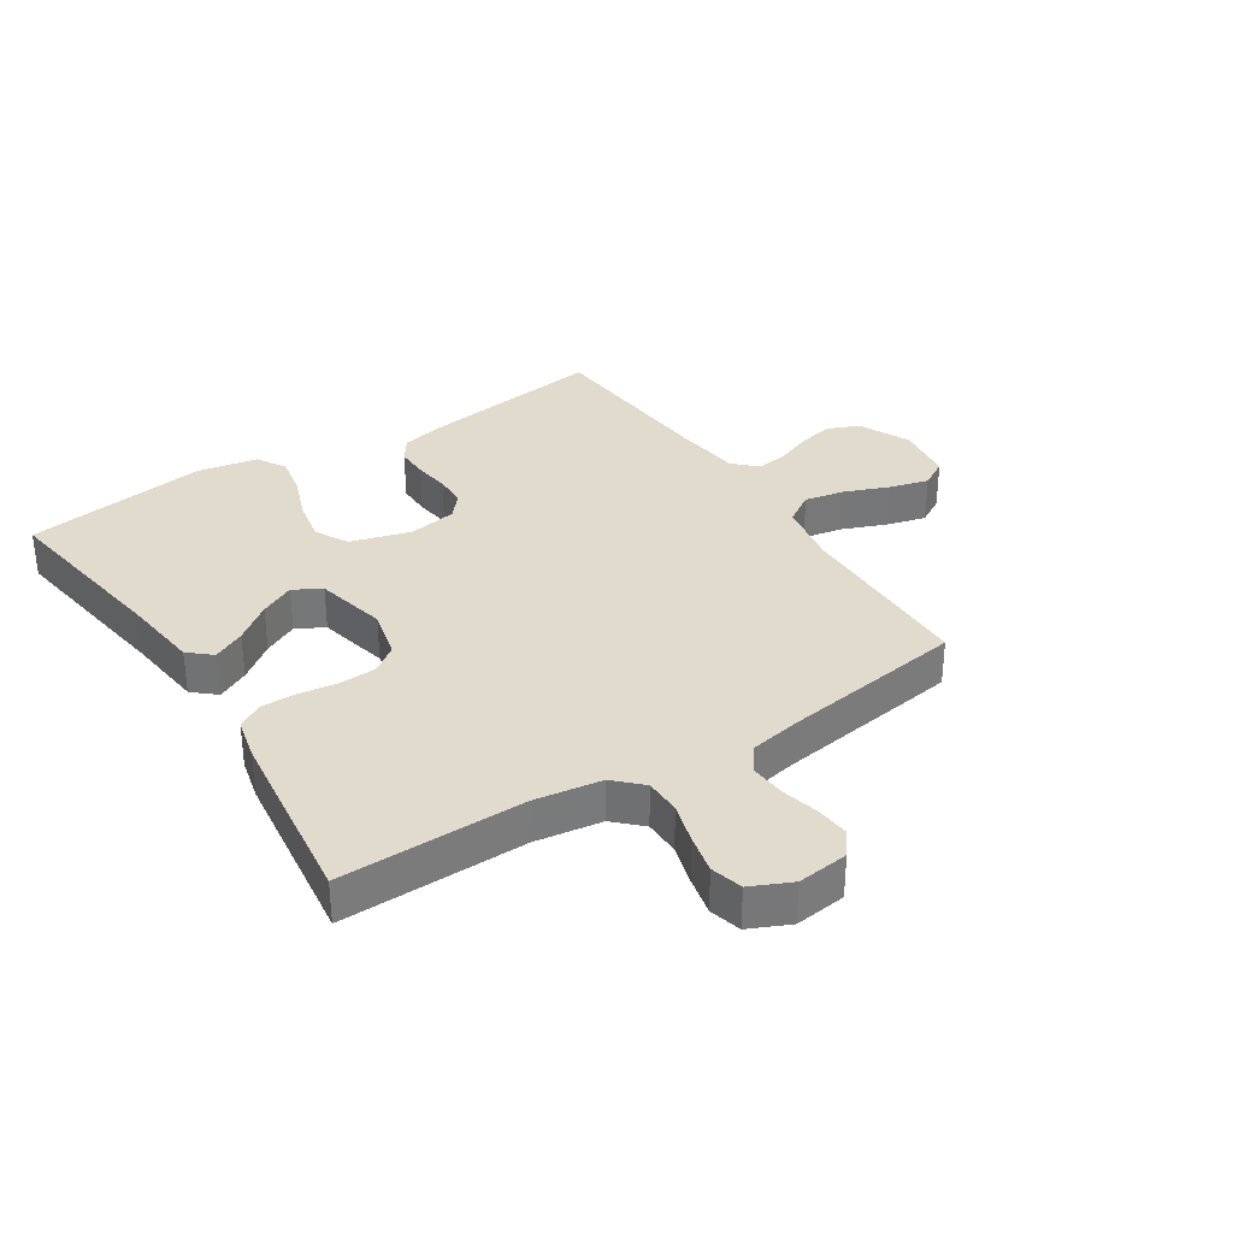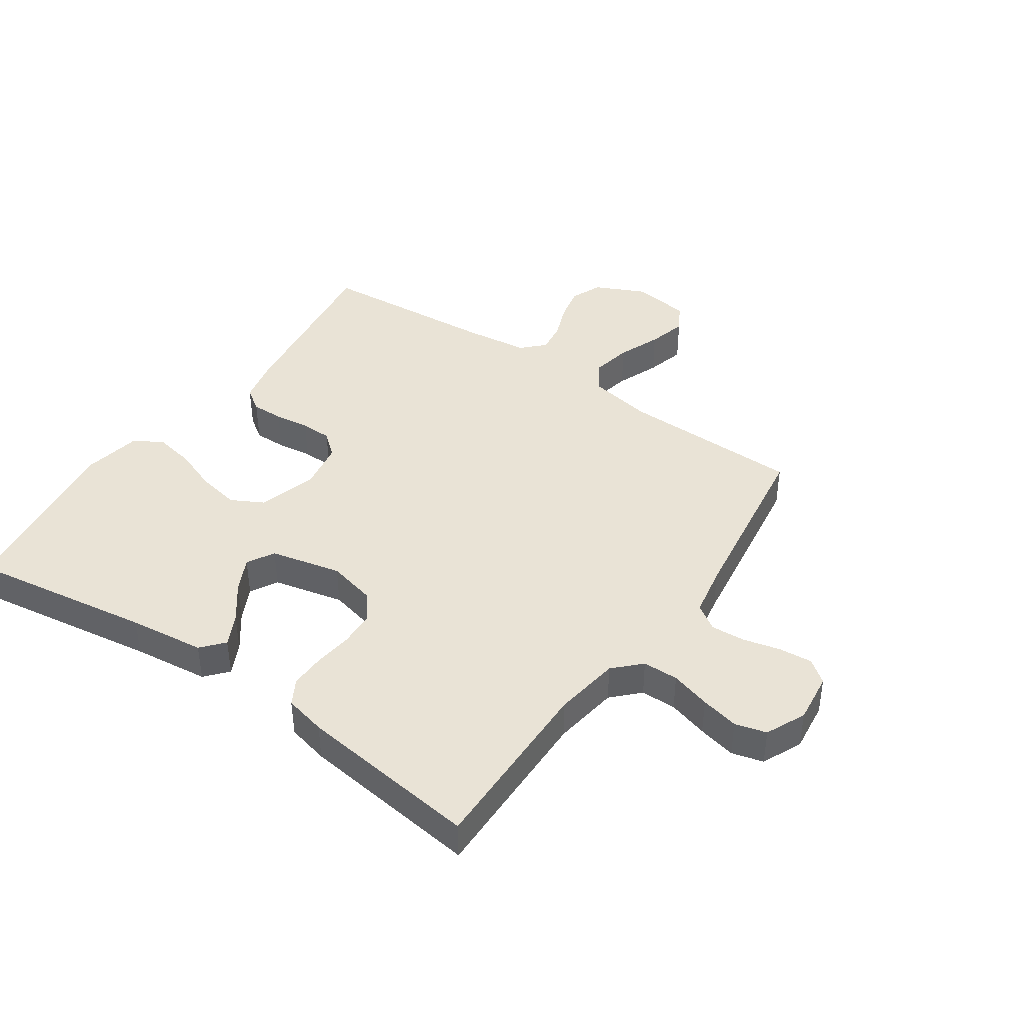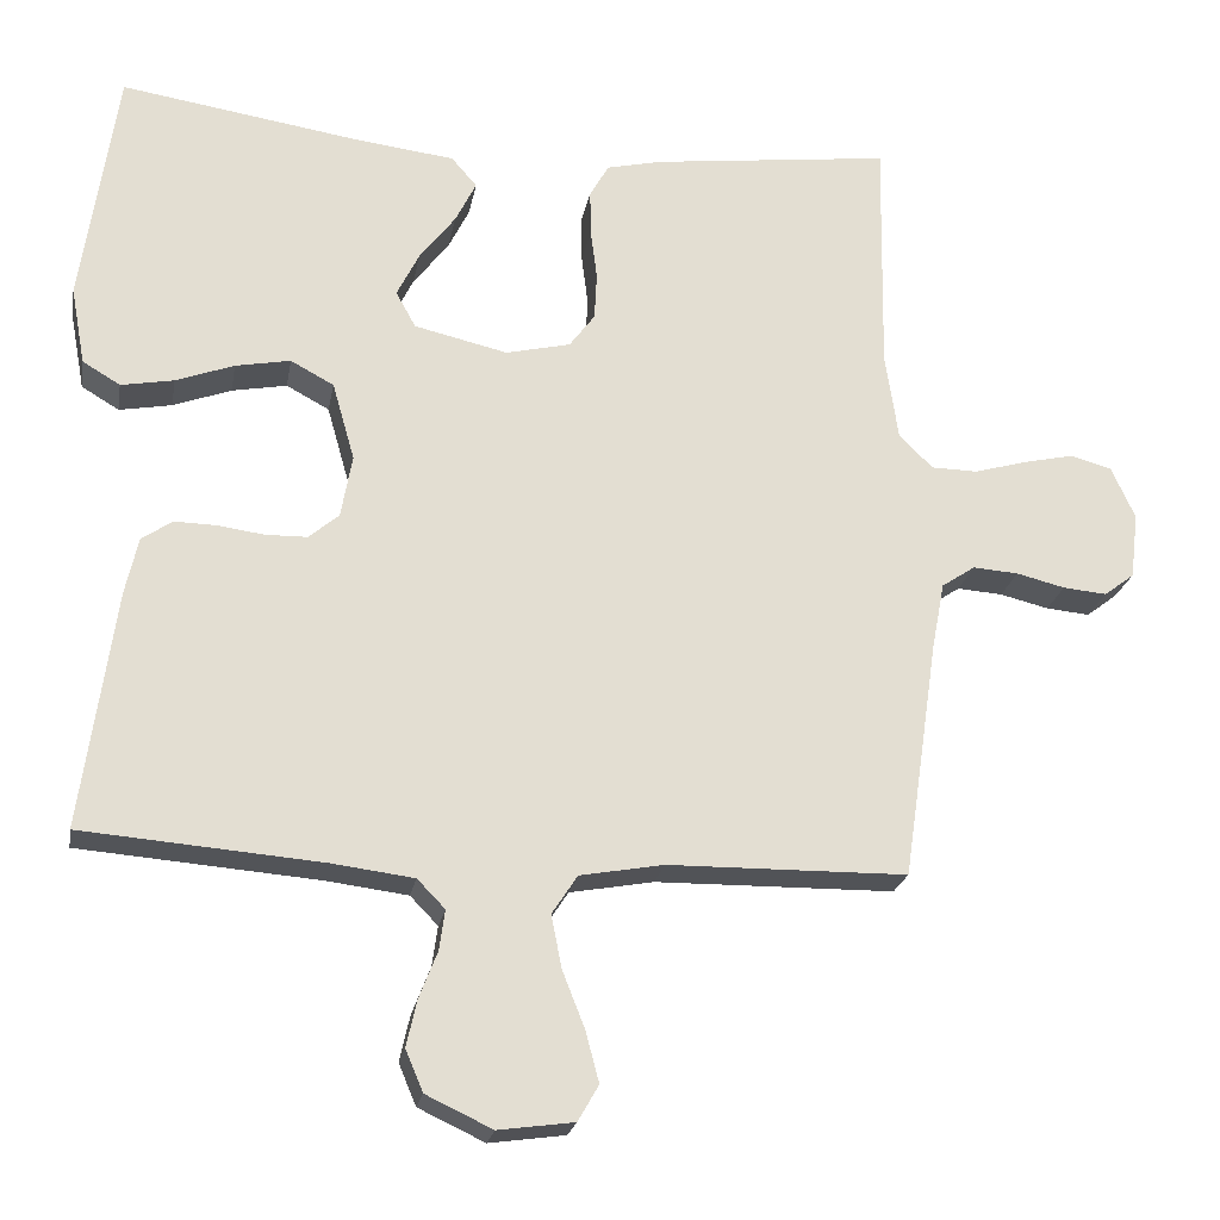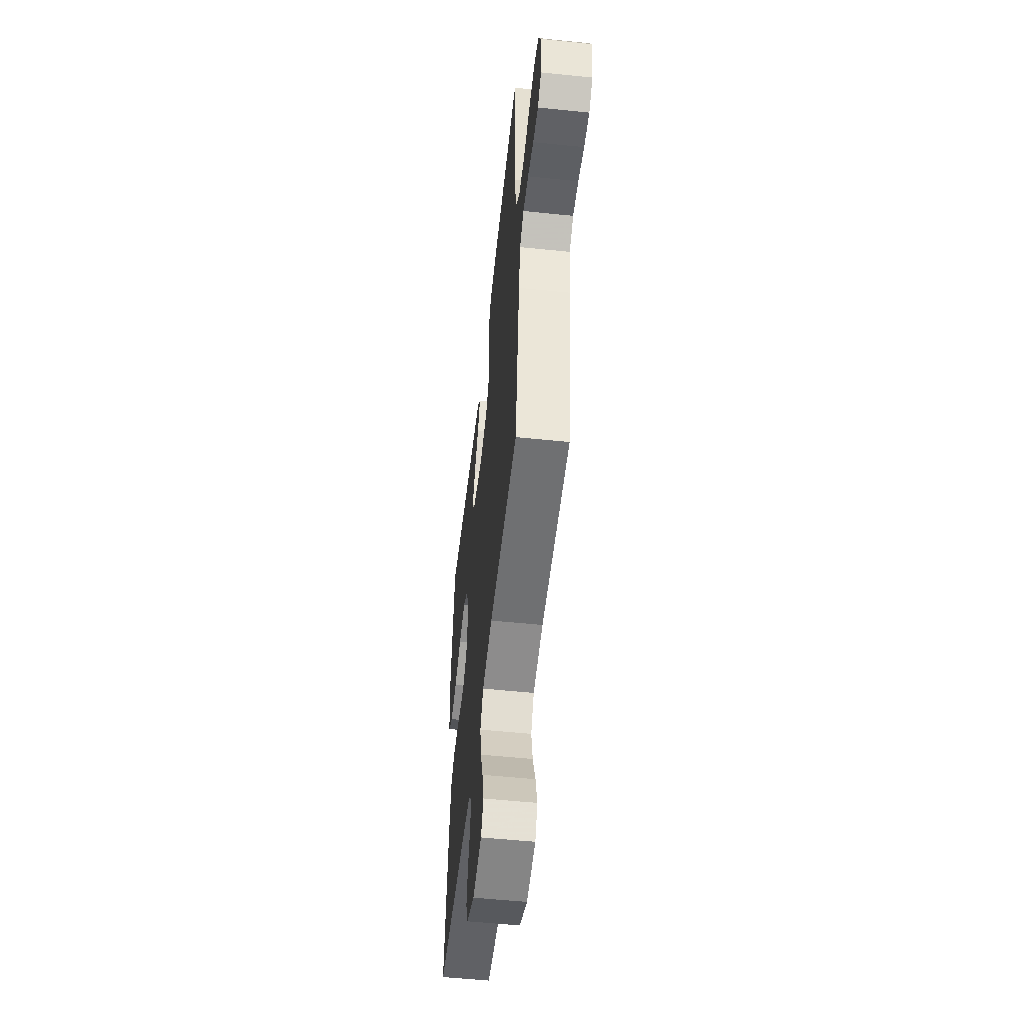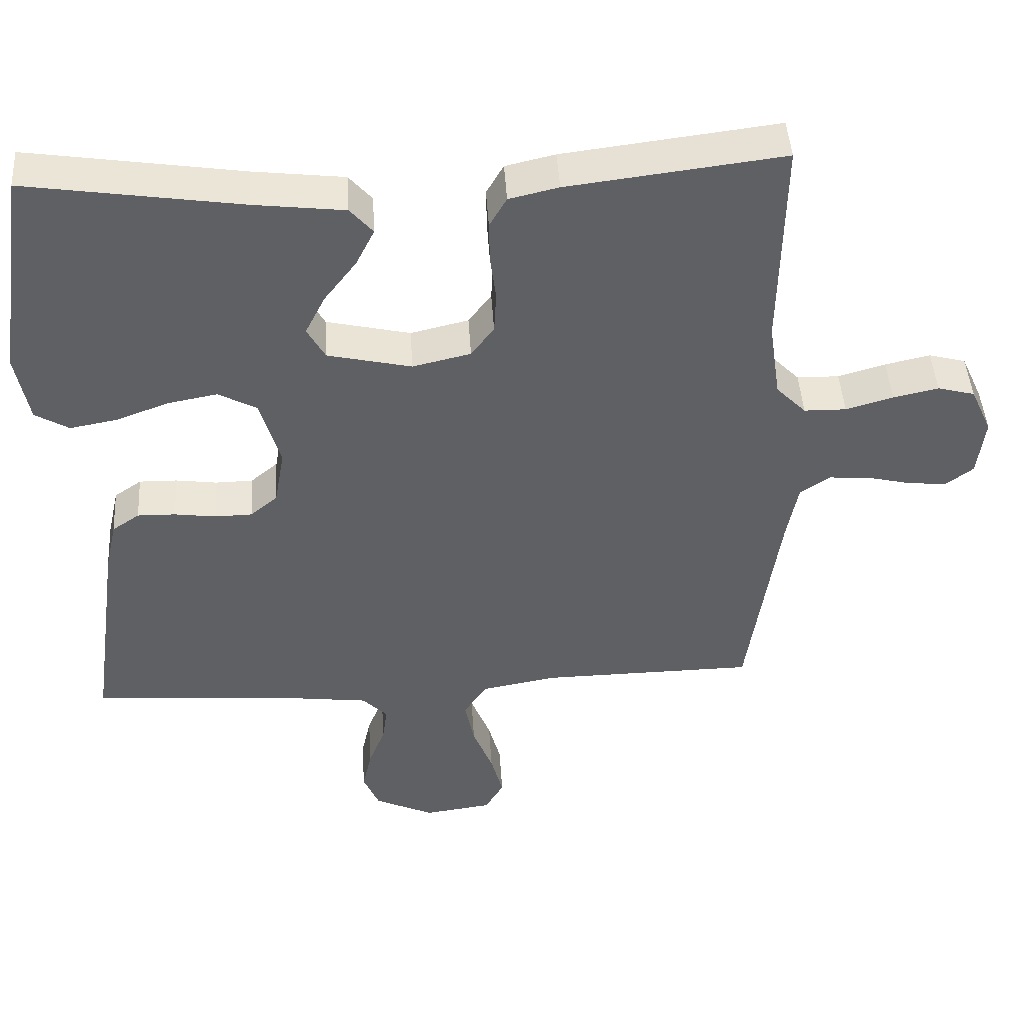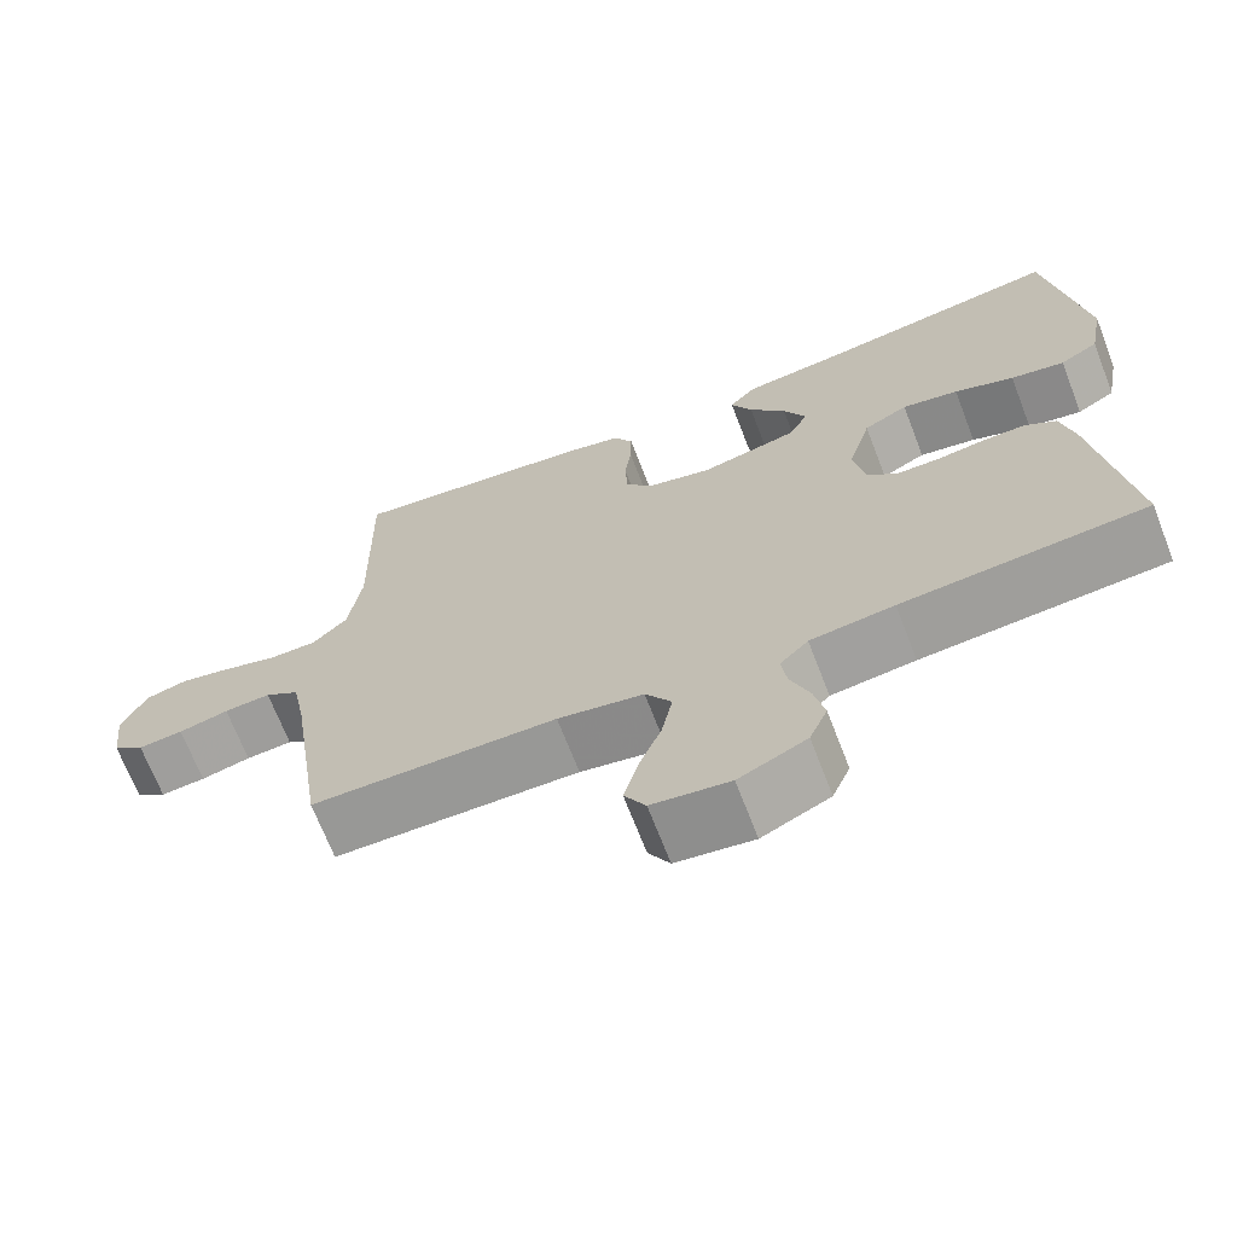
<metadata>
{"format":"obj","ext":"obj","renderer":"f3d","projection":"perspective","resolution":1024,"background":"white","views":[{"elev":33.3,"azim":57.2,"up":"+Y"},{"elev":42.0,"azim":34.7,"up":"+Y"},{"elev":-22.4,"azim":-10.1,"up":"+Z"},{"elev":-54.0,"azim":83.7,"up":"+Z"},{"elev":45.3,"azim":-3.6,"up":"+Z"},{"elev":-68.8,"azim":-158.9,"up":"+Z"}]}
</metadata>
<code>
v 0.5 0.07 -0.5
v 0.2 0.07 -0.504
v 0.095 0.07 -0.523
v 0.063 0.07 -0.572
v 0.076 0.07 -0.638
v 0.104 0.07 -0.709
v 0.121 0.07 -0.773
v 0.095 0.07 -0.818
v 0 0.07 -0.831
v -0.083 0.07 -0.792
v -0.105 0.07 -0.74
v -0.092 0.07 -0.682
v -0.069 0.07 -0.623
v -0.062 0.07 -0.573
v -0.097 0.07 -0.537
v -0.2 0.07 -0.524
v -0.5 0.07 -0.5
v -0.458 0.07 -0.2
v -0.442 0.07 -0.129
v -0.404 0.07 -0.103
v -0.351 0.07 -0.104
v -0.293 0.07 -0.112
v -0.241 0.07 -0.111
v -0.203 0.07 -0.079
v -0.189 0.07 0
v -0.217 0.07 0.098
v -0.271 0.07 0.127
v -0.34 0.07 0.114
v -0.413 0.07 0.087
v -0.479 0.07 0.075
v -0.526 0.07 0.103
v -0.544 0.07 0.2
v -0.5 0.07 0.5
v -0.2 0.07 0.454
v -0.075 0.07 0.439
v -0.043 0.07 0.402
v -0.069 0.07 0.35
v -0.114 0.07 0.291
v -0.142 0.07 0.235
v -0.117 0.07 0.19
v 0 0.07 0.163
v 0.081 0.07 0.182
v 0.113 0.07 0.225
v 0.116 0.07 0.284
v 0.108 0.07 0.347
v 0.107 0.07 0.405
v 0.131 0.07 0.447
v 0.2 0.07 0.463
v 0.5 0.07 0.5
v 0.495 0.07 0.2
v 0.511 0.07 0.091
v 0.553 0.07 0.048
v 0.612 0.07 0.047
v 0.678 0.07 0.066
v 0.741 0.07 0.08
v 0.793 0.07 0.066
v 0.823 0.07 0
v 0.813 0.07 -0.083
v 0.775 0.07 -0.112
v 0.72 0.07 -0.107
v 0.659 0.07 -0.092
v 0.602 0.07 -0.088
v 0.56 0.07 -0.116
v 0.544 0.07 -0.2
v 0.5 0 -0.5
v 0.2 0 -0.504
v 0.095 0 -0.523
v 0.063 0 -0.572
v 0.076 0 -0.638
v 0.104 0 -0.709
v 0.121 0 -0.773
v 0.095 0 -0.818
v 0 0 -0.831
v -0.083 0 -0.792
v -0.105 0 -0.74
v -0.092 0 -0.682
v -0.069 0 -0.623
v -0.062 0 -0.573
v -0.097 0 -0.537
v -0.2 0 -0.524
v -0.5 0 -0.5
v -0.458 0 -0.2
v -0.442 0 -0.129
v -0.404 0 -0.103
v -0.351 0 -0.104
v -0.293 0 -0.112
v -0.241 0 -0.111
v -0.203 0 -0.079
v -0.189 0 0
v -0.217 0 0.098
v -0.271 0 0.127
v -0.34 0 0.114
v -0.413 0 0.087
v -0.479 0 0.075
v -0.526 0 0.103
v -0.544 0 0.2
v -0.5 0 0.5
v -0.2 0 0.454
v -0.075 0 0.439
v -0.043 0 0.402
v -0.069 0 0.35
v -0.114 0 0.291
v -0.142 0 0.235
v -0.117 0 0.19
v 0 0 0.163
v 0.081 0 0.182
v 0.113 0 0.225
v 0.116 0 0.284
v 0.108 0 0.347
v 0.107 0 0.405
v 0.131 0 0.447
v 0.2 0 0.463
v 0.5 0 0.5
v 0.495 0 0.2
v 0.511 0 0.091
v 0.553 0 0.048
v 0.612 0 0.047
v 0.678 0 0.066
v 0.741 0 0.08
v 0.793 0 0.066
v 0.823 0 0
v 0.813 0 -0.083
v 0.775 0 -0.112
v 0.72 0 -0.107
v 0.659 0 -0.092
v 0.602 0 -0.088
v 0.56 0 -0.116
v 0.544 0 -0.2
f 59 60 61
f 58 59 61
f 57 58 61
f 56 57 61
f 55 56 61
f 54 55 61
f 53 54 61
f 52 53 61 62
f 51 52 62 63
f 48 49 50
f 47 48 50
f 46 47 50
f 45 46 50
f 44 45 50
f 43 44 50 51
f 51 63 64
f 43 51 64
f 42 43 64
f 36 37 38
f 35 36 38
f 34 35 38
f 34 38 39
f 33 34 39
f 32 33 39
f 31 32 39
f 30 31 39
f 29 30 39
f 28 29 39
f 27 28 39 40
f 20 21 22
f 19 20 22
f 18 19 22
f 17 18 22
f 16 17 22
f 15 16 22 23
f 14 15 23 24
f 11 12 13
f 10 11 13
f 9 10 13
f 8 9 13
f 7 8 13
f 6 7 13
f 5 6 13
f 4 5 13 14
f 14 24 25
f 4 14 25
f 3 4 25
f 64 1 2
f 42 64 2
f 41 42 2
f 26 27 40 41
f 25 26 41
f 3 25 41
f 2 3 41
f 125 124 123
f 125 123 122
f 125 122 121
f 125 121 120
f 125 120 119
f 125 119 118
f 125 118 117
f 126 125 117 116
f 127 126 116 115
f 114 113 112
f 114 112 111
f 114 111 110
f 114 110 109
f 114 109 108
f 115 114 108 107
f 128 127 115
f 128 115 107
f 128 107 106
f 102 101 100
f 102 100 99
f 102 99 98
f 103 102 98
f 103 98 97
f 103 97 96
f 103 96 95
f 103 95 94
f 103 94 93
f 103 93 92
f 104 103 92 91
f 86 85 84
f 86 84 83
f 86 83 82
f 86 82 81
f 86 81 80
f 87 86 80 79
f 88 87 79 78
f 77 76 75
f 77 75 74
f 77 74 73
f 77 73 72
f 77 72 71
f 77 71 70
f 77 70 69
f 78 77 69 68
f 89 88 78
f 89 78 68
f 89 68 67
f 66 65 128
f 66 128 106
f 66 106 105
f 105 104 91 90
f 105 90 89
f 105 89 67
f 105 67 66
f 1 65 66 2
f 2 66 67 3
f 3 67 68 4
f 4 68 69 5
f 5 69 70 6
f 6 70 71 7
f 7 71 72 8
f 8 72 73 9
f 9 73 74 10
f 10 74 75 11
f 11 75 76 12
f 12 76 77 13
f 13 77 78 14
f 14 78 79 15
f 15 79 80 16
f 16 80 81 17
f 17 81 82 18
f 18 82 83 19
f 19 83 84 20
f 20 84 85 21
f 21 85 86 22
f 22 86 87 23
f 23 87 88 24
f 24 88 89 25
f 25 89 90 26
f 26 90 91 27
f 27 91 92 28
f 28 92 93 29
f 29 93 94 30
f 30 94 95 31
f 31 95 96 32
f 32 96 97 33
f 33 97 98 34
f 34 98 99 35
f 35 99 100 36
f 36 100 101 37
f 37 101 102 38
f 38 102 103 39
f 39 103 104 40
f 40 104 105 41
f 41 105 106 42
f 42 106 107 43
f 43 107 108 44
f 44 108 109 45
f 45 109 110 46
f 46 110 111 47
f 47 111 112 48
f 48 112 113 49
f 49 113 114 50
f 50 114 115 51
f 51 115 116 52
f 52 116 117 53
f 53 117 118 54
f 54 118 119 55
f 55 119 120 56
f 56 120 121 57
f 57 121 122 58
f 58 122 123 59
f 59 123 124 60
f 60 124 125 61
f 61 125 126 62
f 62 126 127 63
f 63 127 128 64
f 64 128 65 1

</code>
